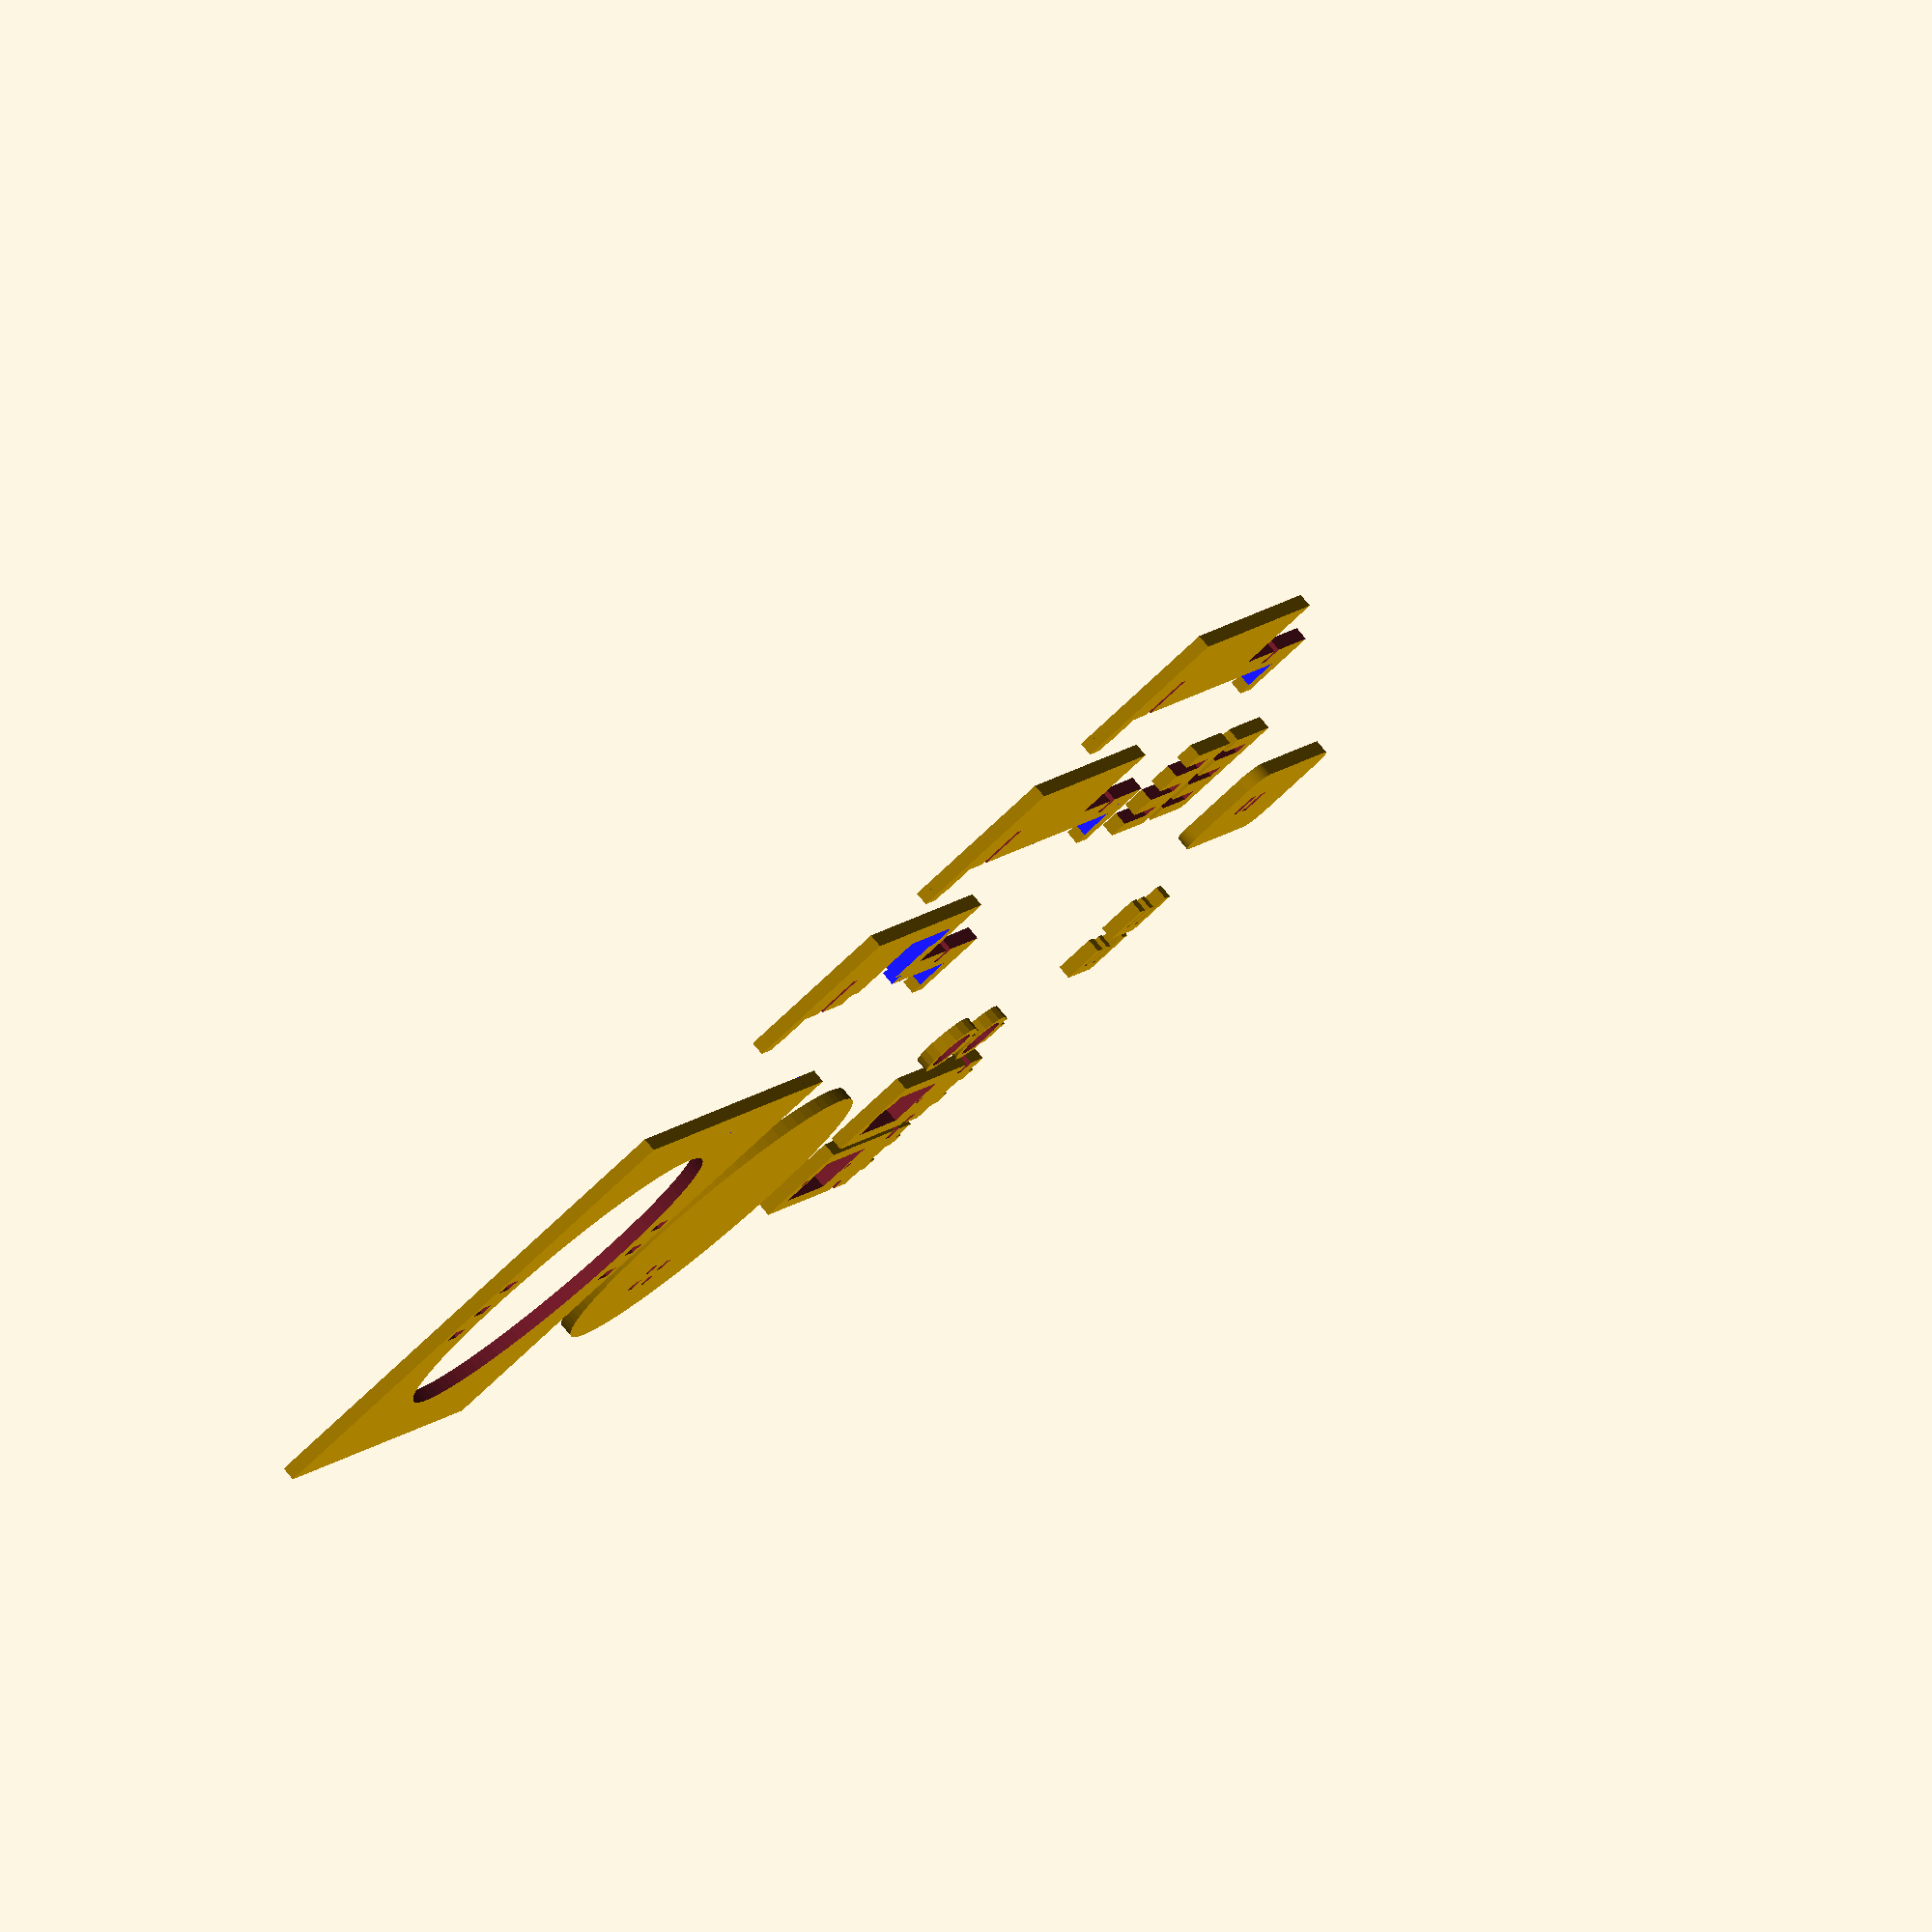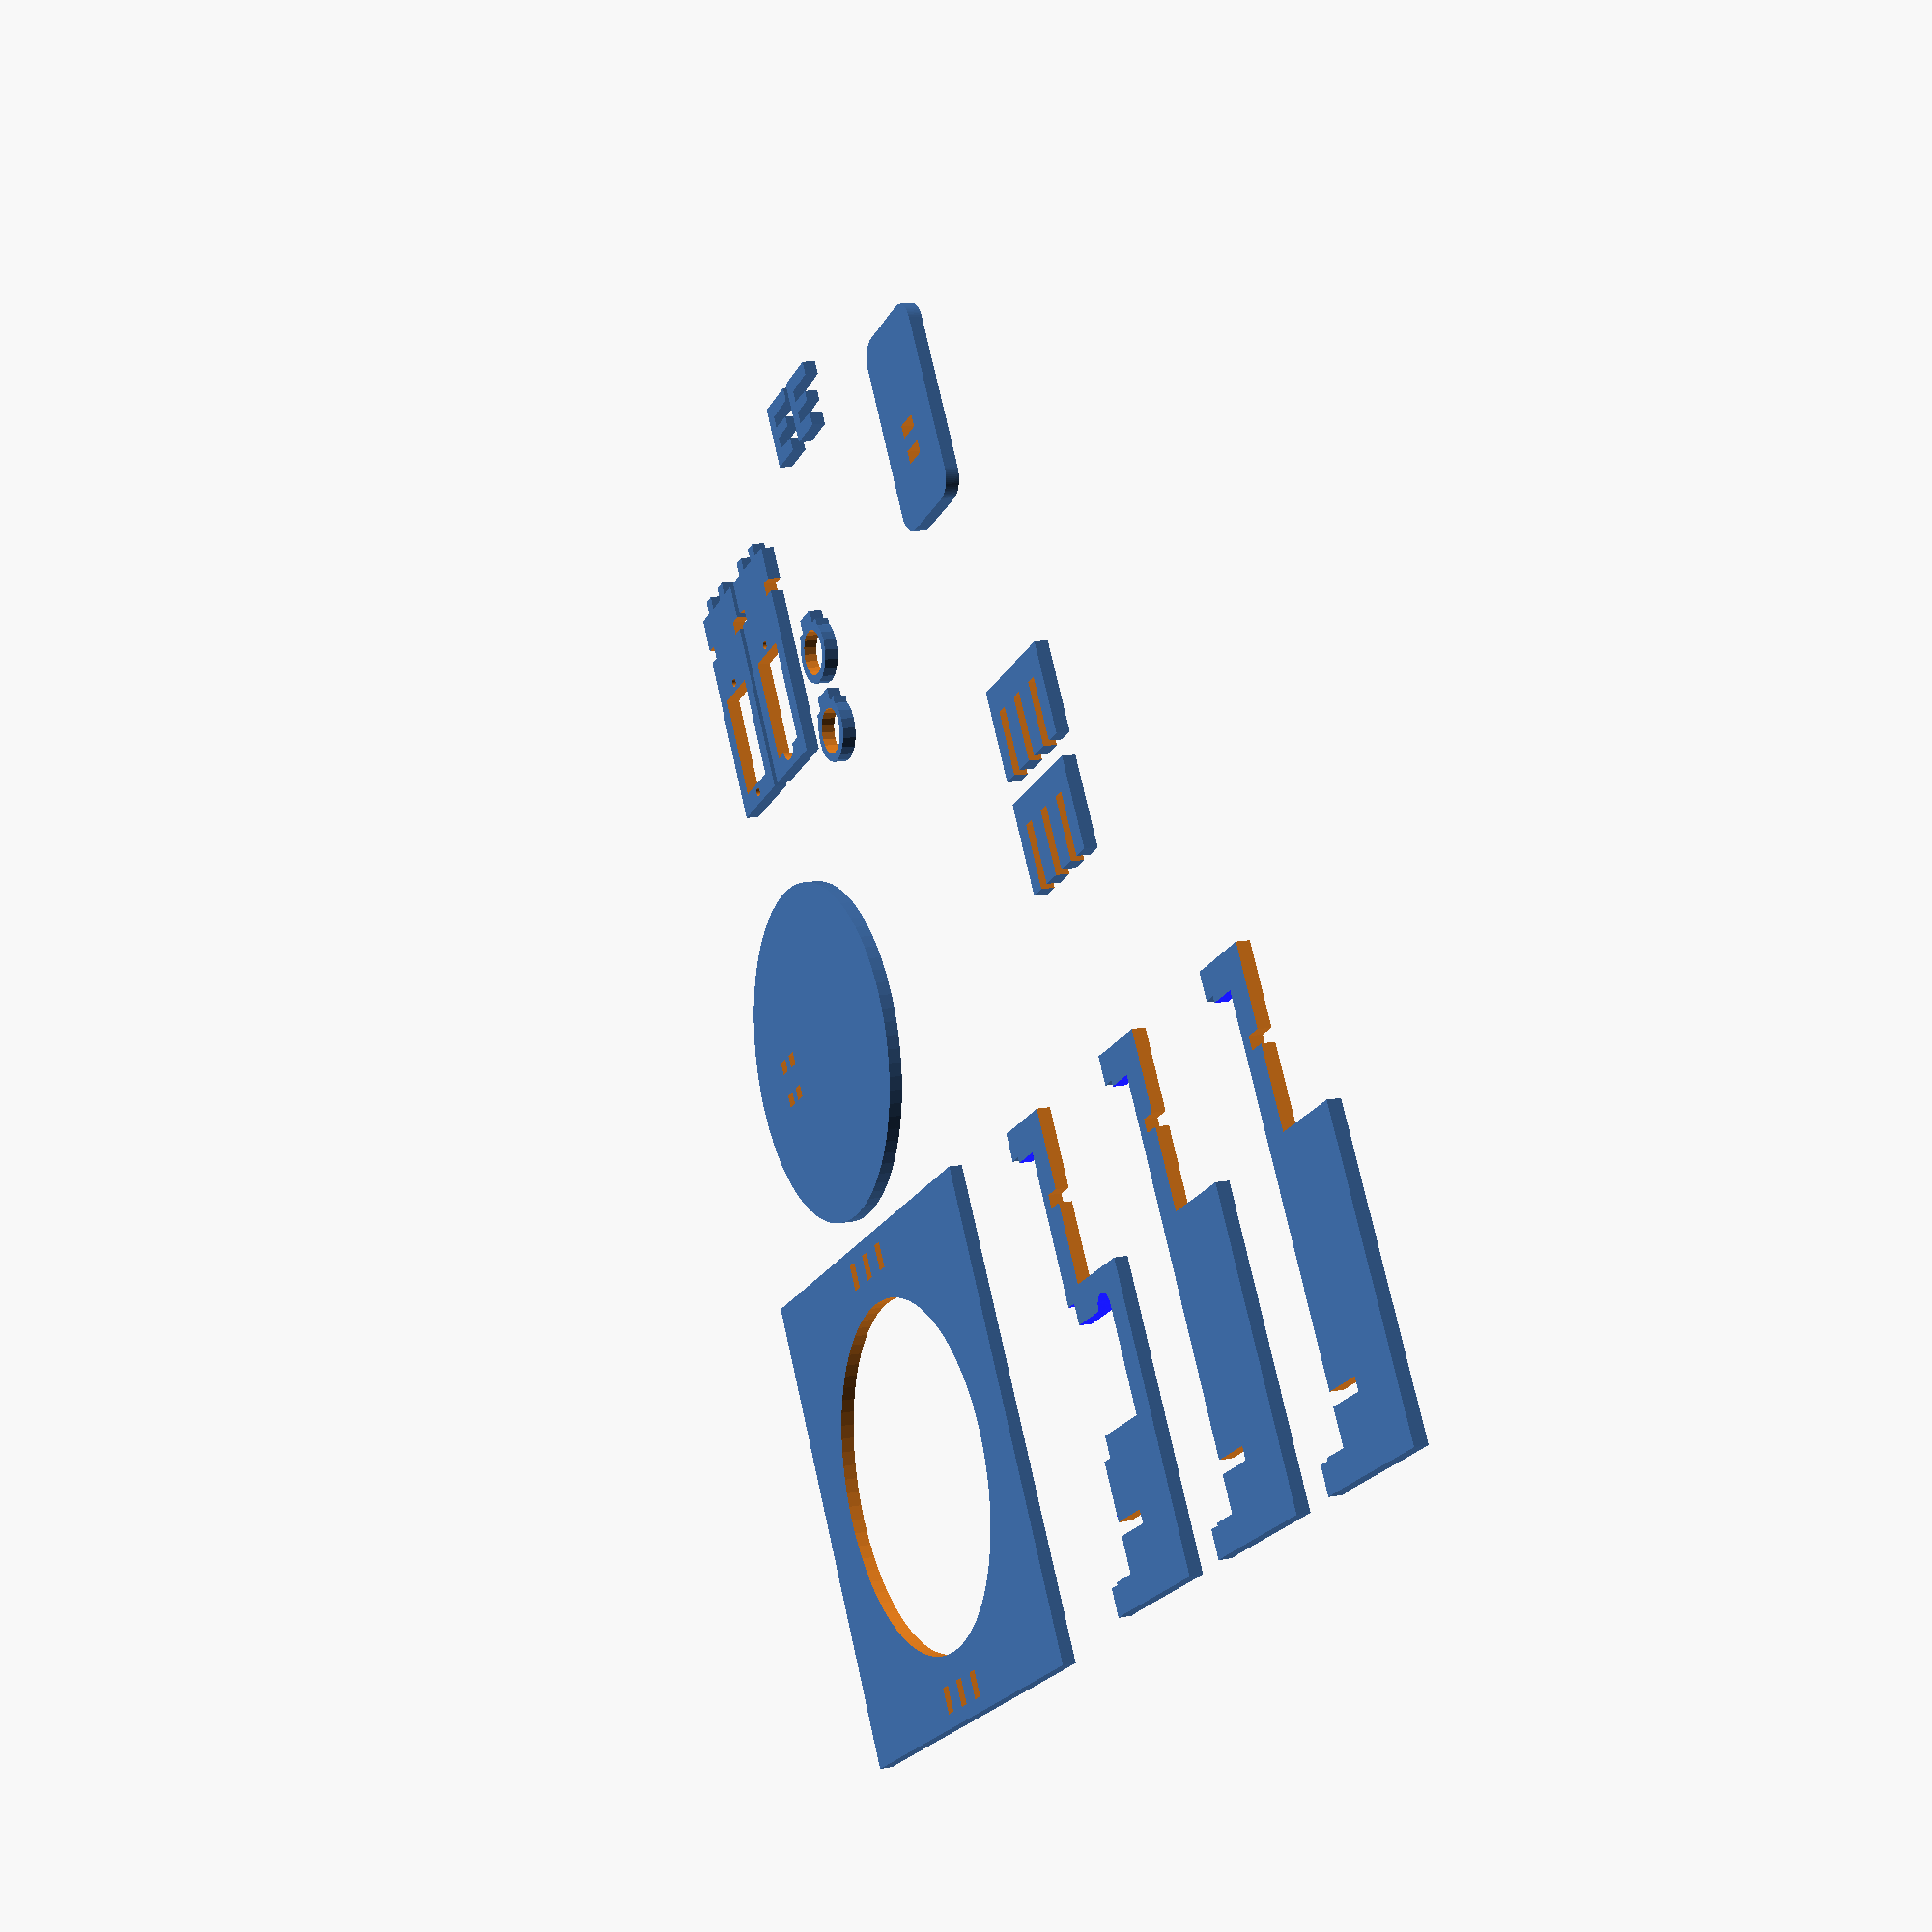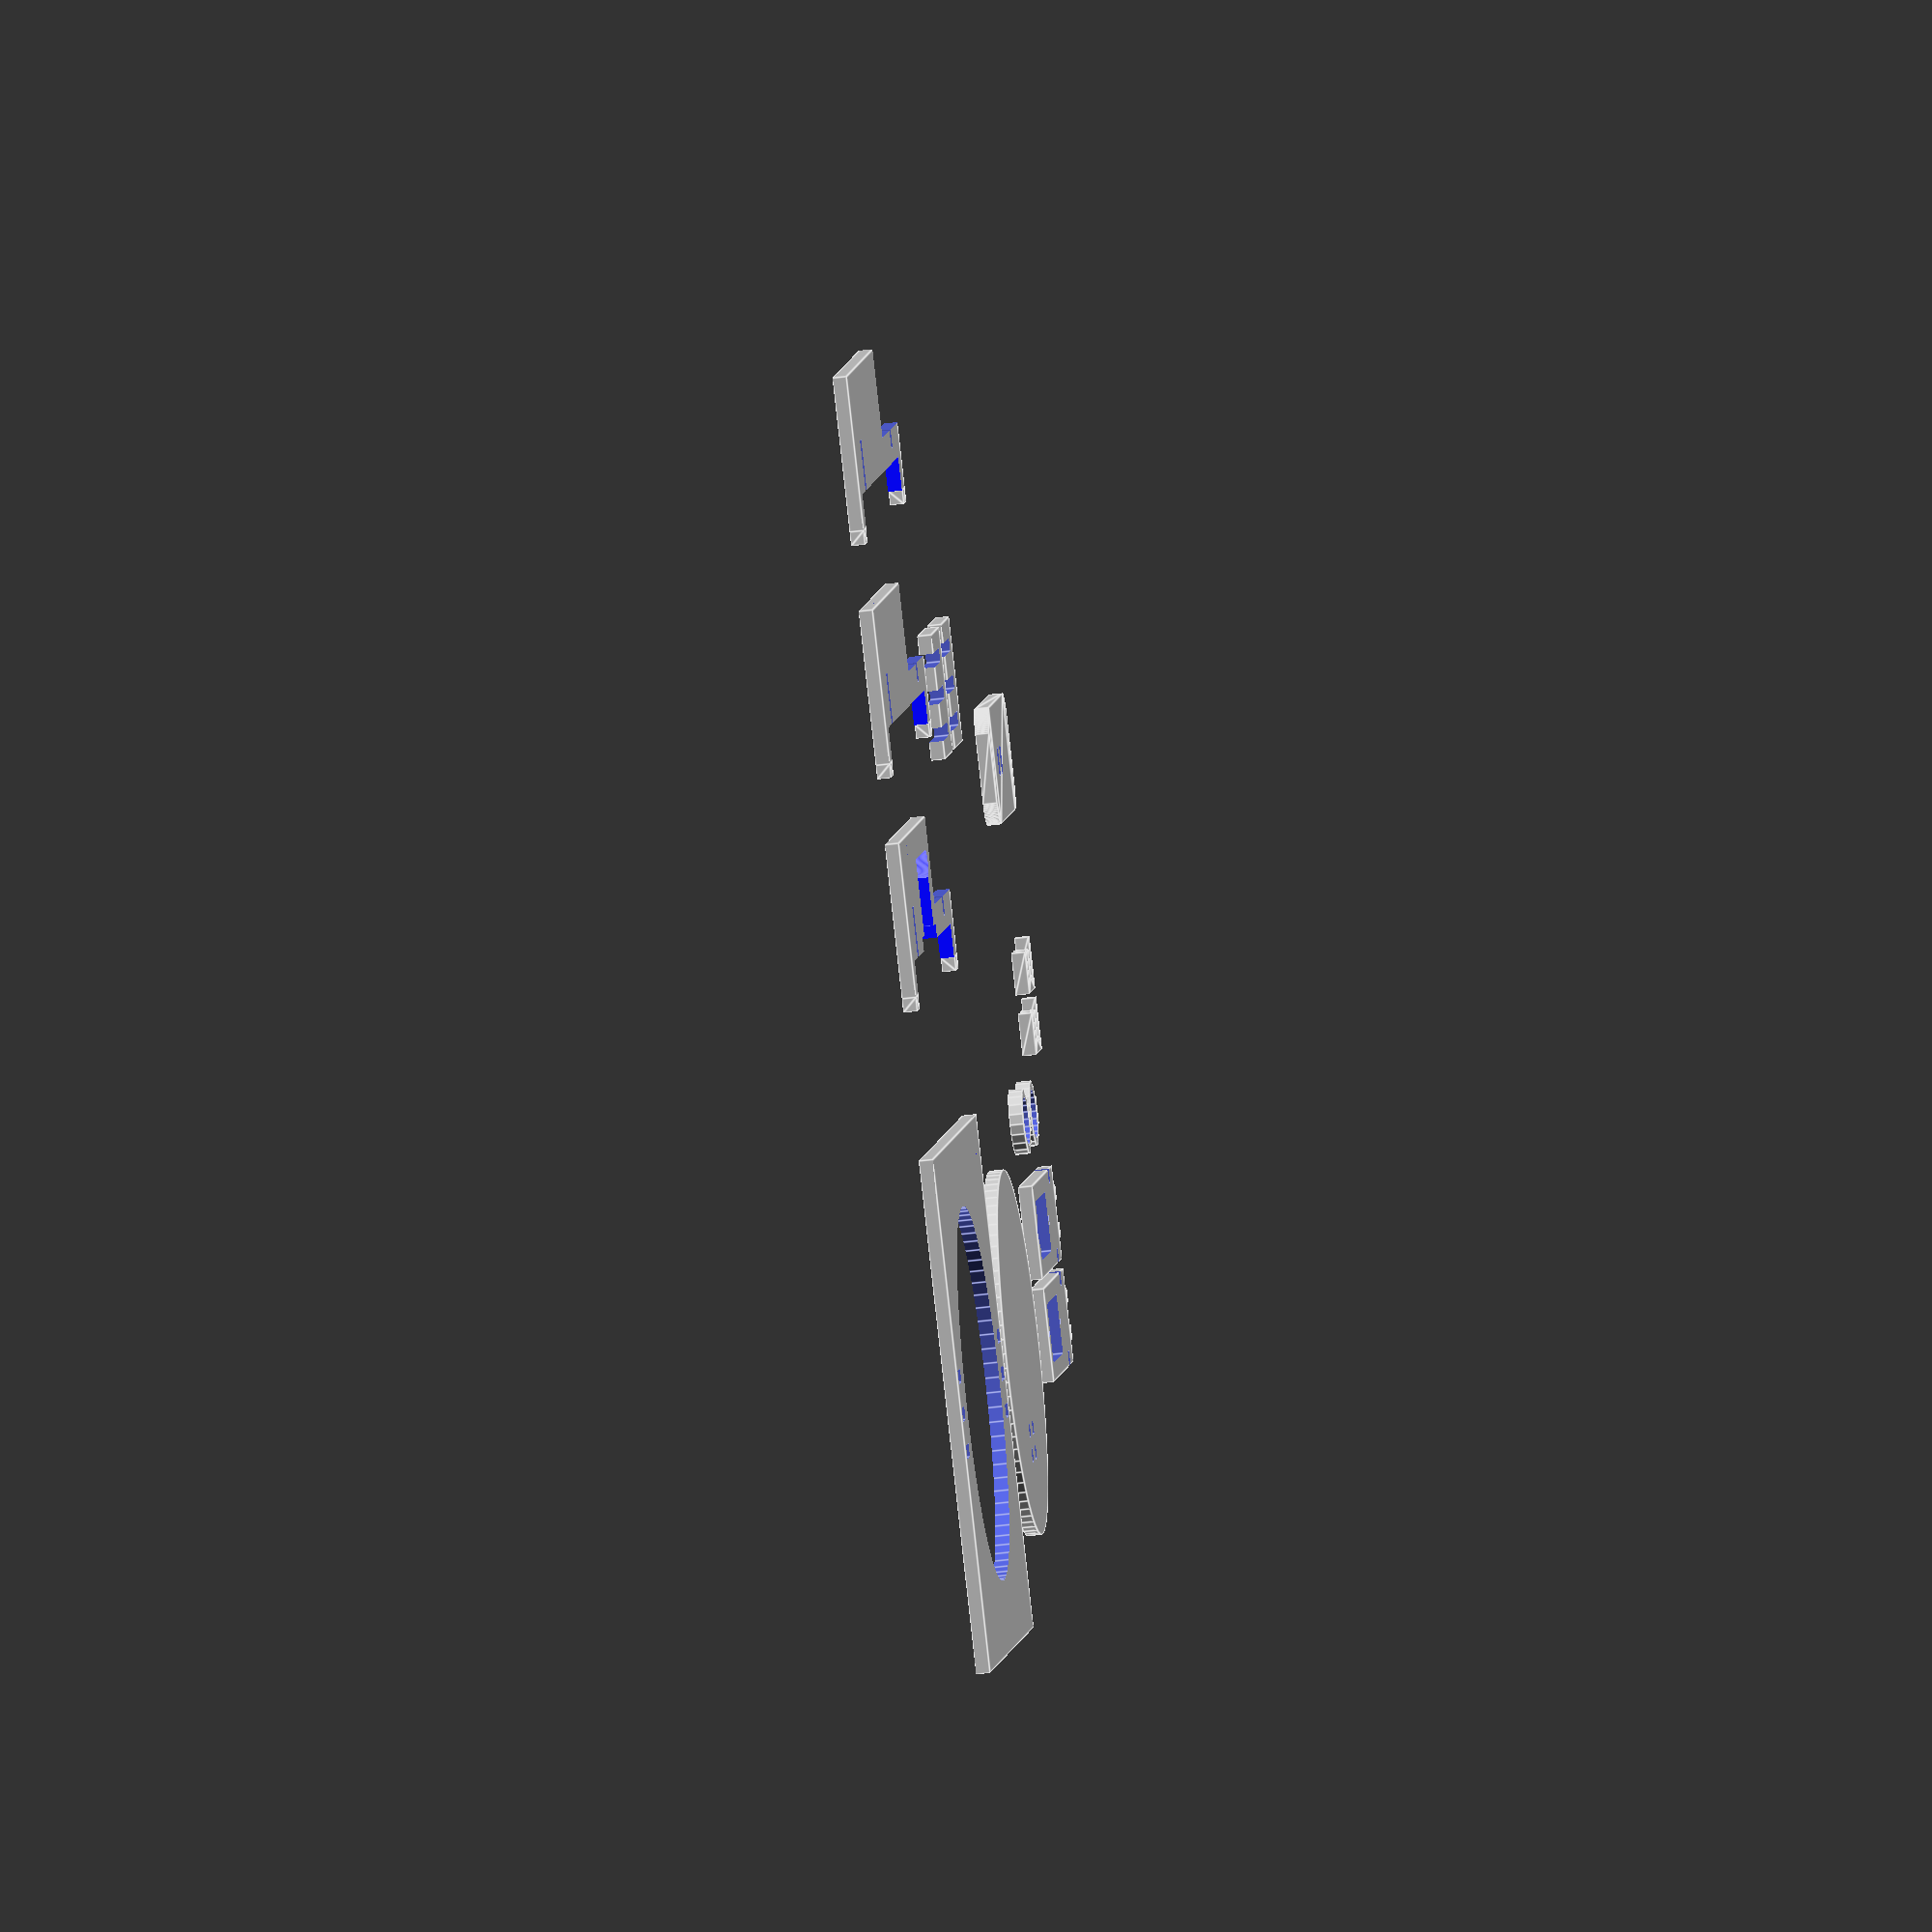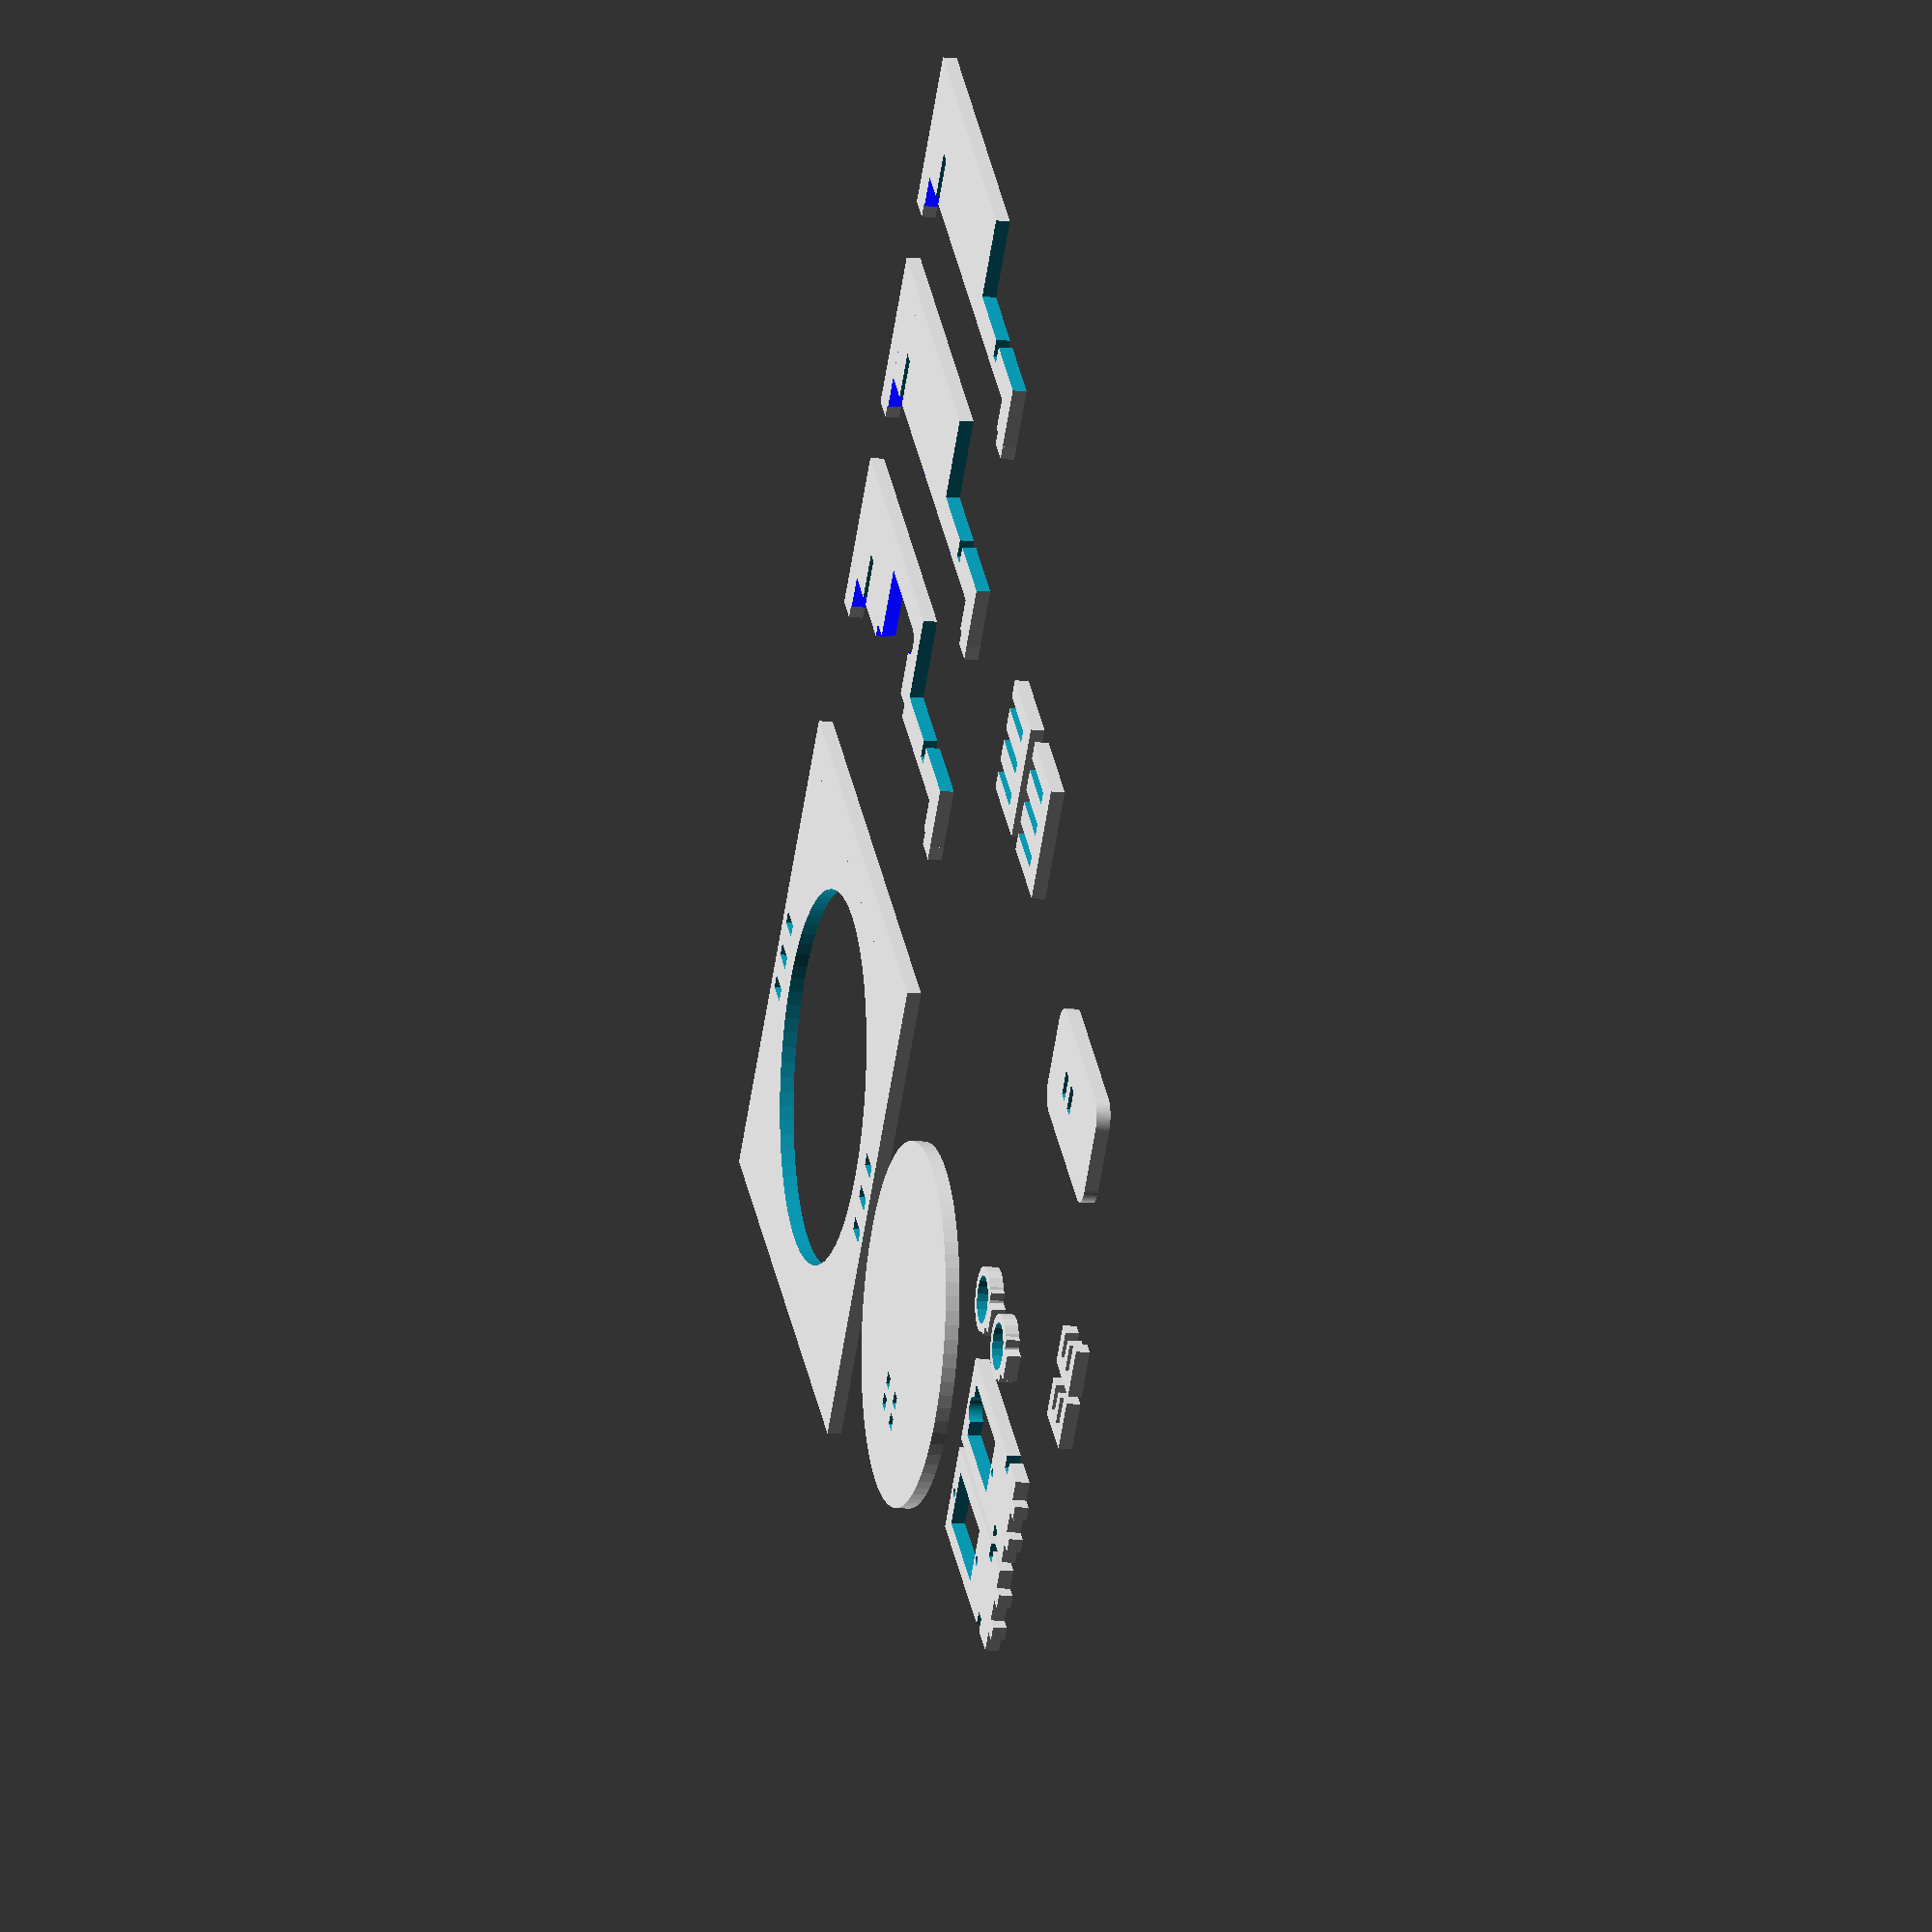
<openscad>
/*
 * Catbot scad file for cnc cutting
 */



use <MCAD/involute_gears.scad>

/*
 * Variables
 */



// GLOBALS
matTh                   = 3;            // material thickness, int


brktW                   = 40;           // top bracket width, int
brktH                   = 20;           // top bracket height

srvHldTW                = 50;           // servo holder top width, int
srvHldTH                = 20;           // servo holder top width, int

// servo spec
servoHoleDiam           = 1;            // servo mounting hole diameter
servoPlankTh            = 2.25;         // thickness of the servo mounting extruded part, int

// box
boxTopSize              = [110,110,matTh];

// bottom bracket
bottomBrktHoldDist      = -16.5;

// box servo
boxServoOffset          = [-6.3,-6.3,-28];

//lasers
lzrHoleRadius           = 10.4;         // diameter of the laser, need tweaks, int

// utils
toothGap                = 0.1;          // reduced with of hole to be glue less assembled set to 0 to glue / solder , int
circleFn                = 80;           // number of ark for a circle refine at will



/*
 * ELEMENTS
 */

/*
 * BORDER  RADIUS BOX MODULE
 *
 * place circles in the corners with the given radius at chosen corners
 *
 * PARAMS  :
 * size    : module size [X,Y,Z],  array
 * radius  : the round corner radius, int
 * corners : 0 no corner 1 for corners (top right, bottom right, bottom left, top left ) , array
 * css style
 *
 */

module borderRadiusbox(size, radius,corners)
{
    x = size[0];
    y = size[1];
    z = size[2];

    linear_extrude(height=z)
    hull(){

        // top left
        if(corners[3] == 1) {
            translate([(-x/2)+(radius/2), (y/2)-(radius/2), 0])
            circle(r=radius, $fn=circleFn);
        } else {
            translate([(-x/2), (y/2), 0])
            square(radius,true);
        }

        // top right
        if (corners[0] == 1 ){
            translate([(x/2)-(radius/2), (y/2)-(radius/2), 0])
            circle(r=radius, $fn=circleFn);
        } else {
            translate([(x/2), (y/2), 0])
            square(radius,true);
        }


        // bottom right
        if(corners[1] == 1) {
            translate([(x/2)-(radius/2), (-y/2)+(radius/2), 0])
            circle(r=radius, $fn=circleFn);
        } else {
            translate([(x/2), (-y/2), 0])
            square(radius,true);
        }
        // bottom left
        if(corners[2] == 1) {

            translate([(-x/2)+(radius/2), (-y/2)+(radius/2), 0])
            circle(r=radius, $fn=circleFn);
        } else {
            translate([(-x/2), (-y/2), 0])
            square(radius,true);
        }
    }
}

/*
 * SERVO CONNECTOR GEAR
 *
 * extruded shaft to make the servo axis hole
 *
 * PARAMS  :
 * innerRadius    : inherited, int
 *
 */

module servoConnectorGear(innerRadius,height) {

    innerteeth=12;
    innerpitch = innerRadius/innerteeth*360;
    gear (
            number_of_teeth=innerteeth,
            pressure_angle=45,
            circular_pitch=innerpitch,
            gear_thickness = height+1,
            rim_thickness = height+1,
            hub_thickness = height+1,
            bore_diameter = 0);

}

/*
 * CONNECTOR TOOTH
 *
 * extruded bewelled cube to connect two parts layed in top view.
 *
 * PARAMS :
 * size         : tooth size, array
 * bewelSize    : used if you cast it in mdf allow 2 part to be assembled glueless
 * orientation  : 0 N,1 E,2 S,3 W
 *
 */

 module cToothMod(size,bewelSize,orientation) {

    /*translate([0,(matTh/2)]) */rotate (orientation* -90) linear_extrude(height = size[2]) polygon(points=[[0,0],[size[0],0],[(size[0]+bewelSize),size[1]],[(0-bewelSize),size[1]]], paths=[[0,1,2,3]]);
 }

 /*
 * TOOTH 2.0
 * back from the future, in 3d (now 2 cubes hulled to avoid mixing 2D/ 3d in unions)
 *
 * PARAMS :
 * s            : tooth size, array
 * bs           : used if you cast it in mdf allow 2 part to be assembled glueless
 * o            : 0 N,1 E,2 S,3 W
 *
 */

module tooth2(s,bs,o) {
    rotate (orientation* -90) difference(){
        cube(size=[s], center=false);
        //cube(size=[], center=false);
    }
}
//tooth2([2*matTh,matTh,matTh],0.1,0);

/*
 * SERVO EXTUDER
 *
 * shaped like a servo to have a simple extrusion
 *
 * PARAMS :
 * size         : tooth size, array
 *
 */

 module servoExtuder(noServo=false) {

    translate(boxServoOffset)
    color([0, 0, 200, .9]) union(){
        // bottom
        if(!noServo){
            cube(size=[23.5,12.6,16.4], center=false);
            translate([-4.65,0,16.3]) cube(size=[32.8,12.6,4], center=false);
            translate([0,0,3]) rotate([0,90,90]) cylinder(h=12.6, r=3, center=false, $fn=circleFn);
        }
        translate([-38.35,0,19.3]) cube(size=[90,12.7,50], center=false);
    }
 }

//servoExtuder();


/*
 * PARTS
 * constructed parts laid on top view
 */

module _topBracketUp(gearHole) {
    // left part (servo side)
    translate([0,0,-matTh/2])difference(){
        // main plate
        translate([5 ,0,0])
            borderRadiusbox([brktW,brktH,matTh], 5,[1,1,1,1]);
            //translate([26,0,2]) cube(size=[matTh*2-0.1,matTh*-0.1,matTh+4], center=true);
        // hole for _servoCircHorn

        if(gearHole){
            translate([0,0,-matTh/2])
                servoConnectorGear(2.5);
        }
        // hole for _LazerHolder
        translate([27,0,0])cube(size=[matTh-0.1,(matTh*2)-0.1,10], center=true);

    }
}

module _topBracketUp2(gearHole) {
    // left part (servo side)
    translate([0,0,-matTh/2])difference(){
        // main plate
        translate([5 ,0,0])
            borderRadiusbox([brktW,brktH,matTh], 5,[1,1,1,1]);
            //translate([26,0,2]) cube(size=[matTh*2-0.1,matTh*-0.1,matTh+4], center=true);
        // hole for _servoCircHorn

        translate([7,0,0]) union(){
            cube(size=[matTh-toothGap,2*matTh-toothGap,10], center=true);
            translate([6,0,0])cube(size=[matTh-toothGap,2*matTh-toothGap,10], center=true);
        }

        if(gearHole){
            translate([0,0,-matTh/2])
                servoConnectorGear(2.5);
        }


        // hole for _LazerHolder
        //translate([27,0,0])cube(size=[matTh-0.1,(matTh*2)-0.1,10], center=true);

    }
}




module _LazerHolder2(w=10.6,h=6,rO=7,rI=5.1) {
    translate([0,-w/2,0]){
        difference(){
            union(){
                cube(size=[matTh,w,h], center=false);
                rotate([0,90,0]) translate([-6,w/2,0]) cylinder(h=matTh, r=rO, center=false, $fn=20);

            }
            rotate([0,90,0]) translate([-6,w/2,0-4]) cylinder(h=10, r=rI, center=false, $fn=20);
        }
        // 2d part out of the union / diffence
        translate([matTh,w/2-3,-matTh])rotate([0,0,0]){cToothMod([2*matTh,matTh,matTh],0.1,3);};
    }

}

// hold the laser, front panel
module _topBracketMiddle(){
        difference(){
            cube(size=[brktW,brktH,matTh], center=false);
            translate([(brktW/2),brktW/4,0]) cylinder(h=50, r=10.5/2, center=true, $fn=circleFn);

        }
        translate([brktW,brktH/2+(matTh),0]){cToothMod([2*matTh,matTh,matTh],0.1,1);};
        translate([0,brktH/2-(matTh),0]){cToothMod([2*matTh,matTh,matTh],0.1,3);};
}


// circle to hold the laser in place need rework when the new laser arrives
module _laserHolderClip(innerDiam,circleDiam) {
    difference(){
        cylinder(h=matTh, r=innerDiam/2+circleDiam, center=false, $fn=circleFn);
        translate([0,0,-1]) cylinder(h=matTh+10, r=lzrHoleRadius/2, center=false, $fn=circleFn);
    }
}



// hold the Y axis servo
module _servoHolder(withServoCableHole){
    difference(){
        translate([-14.2,0,0]) cube([50,20,matTh], center=true);
        translate([-17.2,-6.3,-3]) cube([23.5,12.6,10.4]);
        translate ([-19.2,0,0])cylinder(h=100, r=servoHoleDiam, center=true, $fn=circleFn);
        if(withServoCableHole){
            translate ([6,0,0])cylinder(h=100, r=3, center=true, $fn=circleFn);
        } else {
            translate ([8.3,0,0])cylinder(h=100, r=servoHoleDiam, center=true, $fn=circleFn);
        }
        translate ([-30,11-matTh/2,0]) cube(size=[matTh,matTh+2,20], center=true);
        translate ([-30,-1*(11-matTh/2),0]) cube(size=[matTh,matTh+2,20], center=true);

    }

    translate([-39.2,(-matTh/2)+4,-(matTh/2)]){cToothMod([matTh,matTh,matTh],0.1,3);};
    translate([-39.2,(-matTh/2)-4,-(matTh/2)]){cToothMod([matTh,matTh,matTh],0.1,3);};

}

// clips the sevo holders
module _servoHolderClip() {
    fullw=servoPlankTh+matTh*4;
    fullh=9;
    gap=0.2;
    linear_extrude(height=matTh){

    polygon(points=[[0,0],[fullw,0],
                    [fullw,fullh],[fullw-matTh,fullh],
                    [fullw-matTh-gap,matTh],[fullw-matTh*2+gap,matTh],
                    [fullw-matTh*2,fullh],[fullw-matTh*2,fullh],
                    [fullw-matTh*2-servoPlankTh,fullh],[fullw-matTh*2-servoPlankTh,fullh],
                    [fullw-matTh*2-servoPlankTh-gap,matTh],[fullw-matTh*3-servoPlankTh+gap,matTh],
                    [fullw-matTh*3-servoPlankTh,fullw-matTh],[0,fullw-matTh]

                    ], paths=[[0,1,2,3,4,5,6,7,8,9,10,11,12,13]]);
    }

}


// x axis servo mount + Y axis holder
module _bottomBracketTop(withServo){
    holeDiam = matTh-0.1;
    difference(){

        cylinder(h=matTh, r=39, center=true, $fn=circleFn);     // base cylinder
        translate([0,0,-matTh/2]) servoConnectorGear(2.5);      // servo hole
        translate([bottomBrktHoldDist,0,0])                                   // < offset for the
            union(){                                            // top bracket holes
                translate([0,4,0]) cube(size=[holeDiam , holeDiam , 40], center=true);
                translate([0,-4,0]) cube(size=[holeDiam , holeDiam , 40], center=true);
                translate([0-matTh-servoPlankTh,4,0]) cube(size=[holeDiam , holeDiam , 40], center=true);
                translate([0-matTh-servoPlankTh,-4,0]) cube(size=[holeDiam , holeDiam , 40], center=true);
            }
    }
    if(withServo){
        translate([-6.3,-6.3,-29]) rotate([0,0,0]) servo();
    }

}

/*
 * BOTTOM BRACKET
 */
module bottomBracket(withServo) {
    translate([0,0,21.5-bottomBrktHoldDist]) union(){
        // upper servo holder
        translate([0,0,0]) _servoHolder(true);
        // lower servo holder
        translate([0,0,servoPlankTh+matTh]) _servoHolder();
    }

    // servo clips
    translate([-31.5,-10,-bottomBrktHoldDist+31])  rotate([0,90,0]) _servoHolderClip();

    // bottomBracket
    if(withServo){
        translate([-40,0,(brktW+matTh)/2]) rotate([0,90,0]) _bottomBracketTop();
    }else{
        translate([-40,0,(brktW+matTh)/2]) rotate([0,90,0]) _bottomBracketTop(true);

    }
}

// provide holes for the svg box
module _fakeTopBox() {
    difference(){

         difference(){
            cube(size=boxTopSize, center=true);
            cylinder(h=matTh*2, r=40, center=true, $fn=circleFn);
            translate([(boxTopSize[0]/2-matTh*3),-(matTh-toothGap)/2,-10]) cube([matTh*2-toothGap,matTh-toothGap,20]);
            translate([(boxTopSize[0]/2-matTh*3),-((matTh-toothGap)/2+8),-10]) cube([matTh*2-toothGap,matTh-toothGap,20]);
            translate([(boxTopSize[0]/2-matTh*3),-((matTh-toothGap)/2-8),-10]) cube([matTh*2-toothGap,matTh-toothGap,20]);
            mirror([1]) translate([(boxTopSize[0]/2-matTh*3),-(matTh-toothGap)/2,-10]) cube([matTh*2-toothGap,matTh-toothGap,20]);
            mirror([1]) translate([(boxTopSize[0]/2-matTh*3),-((matTh-toothGap)/2+8),-10]) cube([matTh*2-toothGap,matTh-toothGap,20]);
            mirror([1]) translate([(boxTopSize[0]/2-matTh*3),-((matTh-toothGap)/2-8),-10]) cube([matTh*2-toothGap,matTh-toothGap,20]);


        }
    }
}

// servo dummys
module servo() {
    color("LightBlue", 0.5) {
        cube([23.5,12.6,16.4]);
        translate([-4.65,0,16.3])
        difference() {
            cube([32.8,12.6,2]);
            translate([2.65,6.3,-0.1]) cylinder(r=1,h=3,$fn=45);
            translate([32.8-2.65,6.3,-0.1]) cylinder(r=1,h=3,$fn=45);
        }
        translate([0,0,18.2]) cube([23.5,12.6,4.4]);
        translate([6.3,6.3,22.5]) cylinder(r=6.3,h=4.1,$fn=45);
        translate([6.3,6.3,26.5]) cylinder(r=2.25,h=2.8,$fn=45);
    }
}


/* bottom servo holder
 *
 *
 * fix the bottom servo to the box
 *
 * PARAMS :
 * height       : height of the vbox, int
 * depth        : depth of the holder bit, int
 * noServo      : with extruded servo, bool
 *
 */

module _bottomServoHolder(h,d,noServo) {
    difference(){
        // base cube
        translate([-h/2+matTh,-matTh/2,-d- matTh/2])
            cube(size=[h-(matTh*2),matTh,d], center=false);
        // back extrution
        translate([-44,0,-(d/2)-d+14]) cube(size=[60,20,40], center=true);
        // top extruder
        translate([0,0,-d+33])servoExtuder(noServo);
        // front gap hole
        translate([36,0,-(d/2)-d+50]) cube(size=[matTh-0.1,20,40], center=true);
        // back gap hole
        translate([-33,0,-(d/2)-d+18]) cube(size=[matTh-0.1,20,40], center=true);
    }
        translate([(h/2)-6,0,0]) translate([-3,-(matTh/2)+matTh,-matTh/2]) rotate([0,270,90])cToothMod([2*matTh,matTh,matTh],0.1,1);
        mirror([1,0,0]) translate([(h/2)-6,0,0]) translate([-3,-(matTh/2)+matTh,-matTh/2]) rotate([0,270,90])cToothMod([2*matTh,matTh,matTh],0.1,1);


}

/*
 * bottomServoHolderClip
 * hold the 3 box servo holder, gap are centered
 *
 * PARAMS :
 * w            : width of the holder, int
 * h            : height, int
 * gC           : Gap Count, number of gaps, int
 * gW           : gap width, int
 * gS           : gap Spacing distance between gap CENTERS, int
 * gH           : gap height, distance between the begining of the
 *                gap to the outer edge,int
 *
 */

module bottomServoHolderClip(w=20,gC=3,gW=2.9,gS=7.9,gH=6) {
    //w=gC*gS+matTh*2;

    h= (gC*gS)+matTh;
    difference(){
        cube(size=[w,h,matTh], center=false);
        for ( i = [0 : gC-1] )
        {
            translate([w/2+gH,gS*(i)+1.8*matTh,matTh/2]) cube(size=[w,gW,2*matTh], center=true);

        }
    }
}

/*
 * MODEL
 * constructed parts placed to test the model
 */

/*
 * TOP BRACKET
 */

module topBracketV2() {

    // top left
    _topBracketUp2(true); // left part with hole for the Y servo
        translate([7-matTh/2,0,matTh/2+4])
     translate([0,0,-7.0]) mirror([0,0,1]) union(){
        translate([0,0,0]) rotate([0,0,0])_LazerHolder2(10,6,7,5);
        //_LazerHolder2(10,6,4);
        //translate([6,0,0]) _LazerHolder2(10,6,4);
    }

}

/*
 * arduinoboxTop
 */

module arduinoboxTop(withServo) {
    if (withServo){
        translate(boxServoOffset) rotate([0,0,0]) servo();
    }
    // fake top box
     _fakeTopBox();

    _bottomServoHolder(110,33);
    translate([0,8,0]) _bottomServoHolder(110,33,true);
    translate([0,-8,0]) _bottomServoHolder(110,33,true);
}

//arduinoboxTop(true);
// overview of the module for display and tests
module overview(withServo) {

    // offset and center the servo  dummy Y
    translate([0,00,12.4+-bottomBrktHoldDist]) union(){


        if(withServo){
            translate([6.3,-6.3,29]) rotate([0,180,0]) servo();
        }
        rotate([0,0,180])topBracketV2();
    }
    if (withServo){
        bottomBracket(true);
    } else {
        bottomBracket();
    }

}

//translate([0,0,-18]) arduinoboxTop(true);
//translate([21.5,0,41]) rotate([0,-90]) overview(true);

/*
 * PROJECTIONS
 * use them if you have time, the final render ... may kill your computer :(
 */

module proj() {

translate([-47,50,0]) _topBracketUp2(true);
translate ([-25.6,-2*brktH+16,1]) rotate([0,90,0]) _LazerHolder2();
translate ([-6.6,-2*brktH+16,1]) rotate([0,90,0]) _LazerHolder2();
translate ([-12.6,-3*brktH+12,0]) _servoHolder(true);
translate ([-12.6,-4*brktH+10,0]) _servoHolder();
translate([-75.5,-2,0]) _servoHolderClip(true);
translate([-75.5,-15,0]) _servoHolderClip();
translate ([60.6,-4*brktH+12,0])  rotate(90) _bottomBracketTop();

translate ([160.6,-4*brktH+12,0]) _fakeTopBox();

translate ([160.6,20,0]) rotate([90,0,0]) _bottomServoHolder(110,33);
translate ([160.6,70,0]) rotate([90,0,0]) _bottomServoHolder(110,33,true);
translate ([160.6,120,0]) rotate([90,0,0]) _bottomServoHolder(110,33,true);

translate ([25.6,60,0])bottomServoHolderClip();
translate ([50.6,60,0])bottomServoHolderClip();
}

//projection(cut=false)
proj();

module arduinoboxTop(withServo) {
    if (withServo){
        translate(boxServoOffset) rotate([0,0,0]) servo();
    }
    // fake top box
     _fakeTopBox();

    _bottomServoHolder(110,33);
    translate([0,8,0]) _bottomServoHolder(110,33,true);
    translate([0,-8,0]) _bottomServoHolder(110,33,true);

}







/*
 * Junk
 * alway nice to have some junk part around
 */


/*
// array of gears for testing
for ( i = [0 : 10] )
{
    translate([gearDist*i,0,0]){

        projection(cut = true) servoCircHorn(10,gearInitSize - 0.1*i);
    }


}
*/

/*
 * CIRCULAR SERVO HORN MODULE
 *
 * place circles in the corners, with the given radius, to have or not
 * rounded corners and array is used for 0 no corner 1 for corners
 * css style (top right, bottom right, bottom left, top left )
 *
 * PARAMS       :
 * diam         : outer gear Diameter
 * innerRadius  : gear diameter (usually a bit smaller than the servo geared axis)
 */

module servoCircHorn(diam,innerRadius,gearHeight) {
    rotate([0,0,-4]) difference() {
        cylinder(h=matTh, r=diam, center=true, $fn=circleFn);
        translate([0,0,-1*matTh +1])
            servoConnectorGear(innerRadius,matTh);
    }
}

</openscad>
<views>
elev=278.6 azim=295.1 roll=140.3 proj=o view=wireframe
elev=348.0 azim=59.1 roll=65.0 proj=p view=wireframe
elev=228.0 azim=232.8 roll=82.0 proj=o view=edges
elev=10.7 azim=317.9 roll=256.7 proj=o view=solid
</views>
